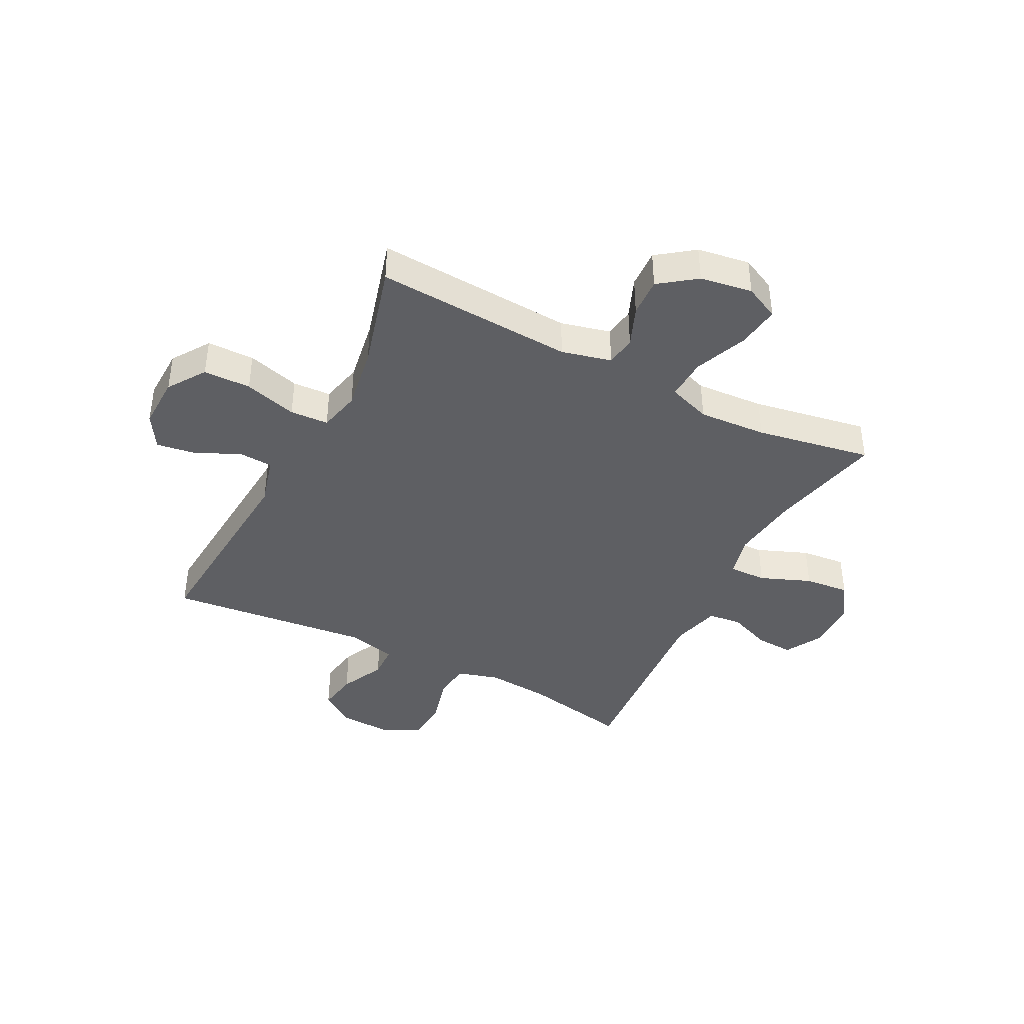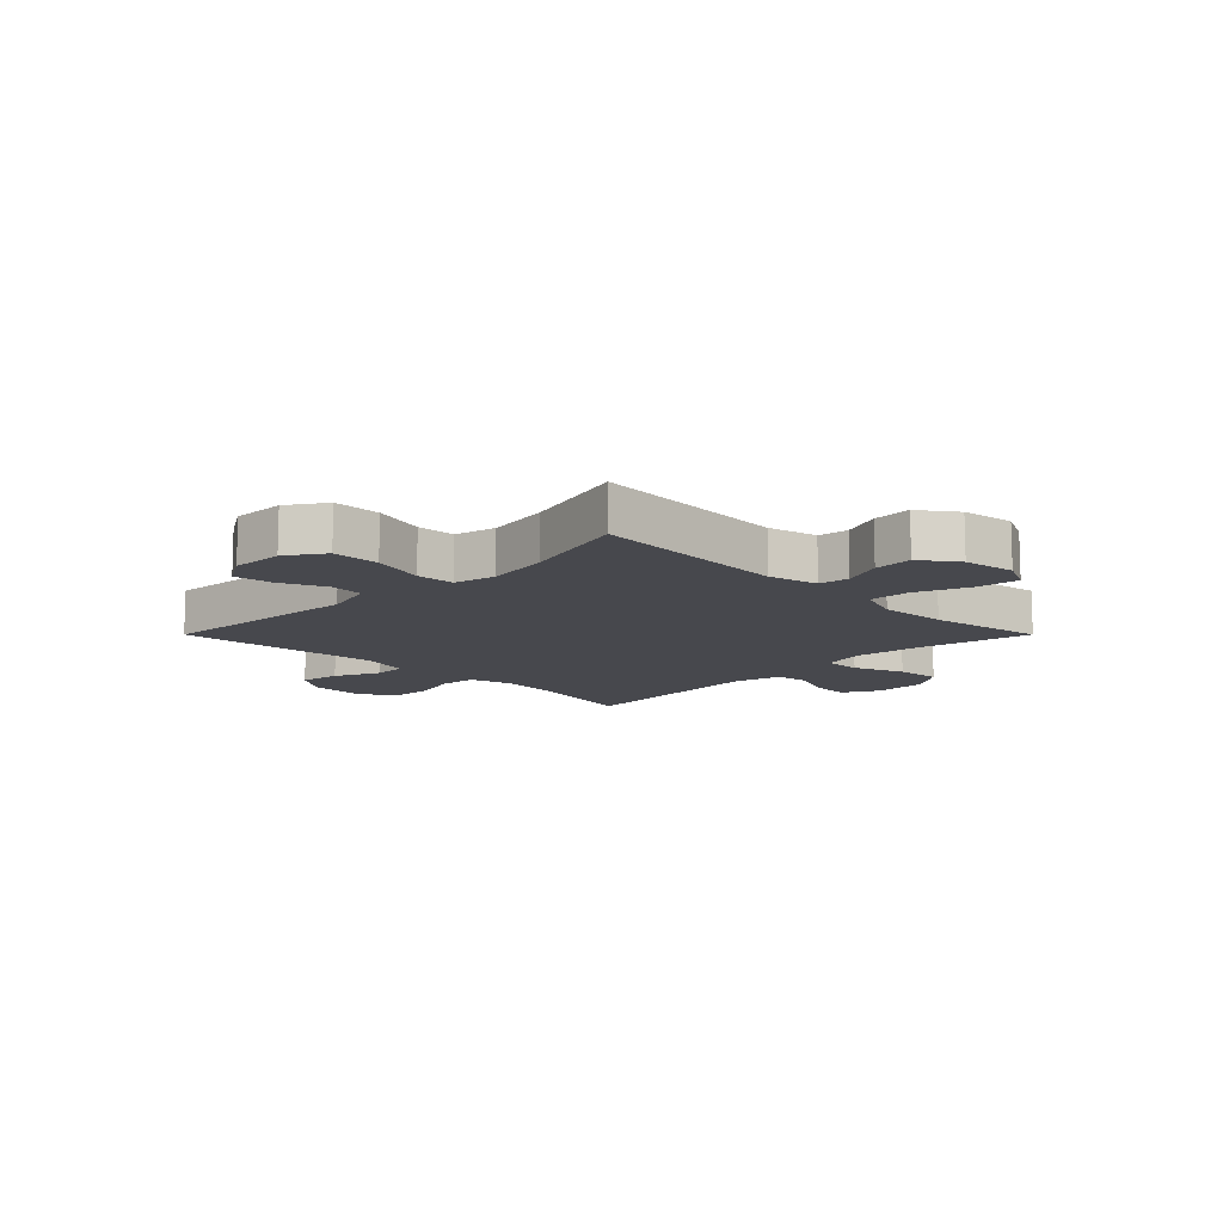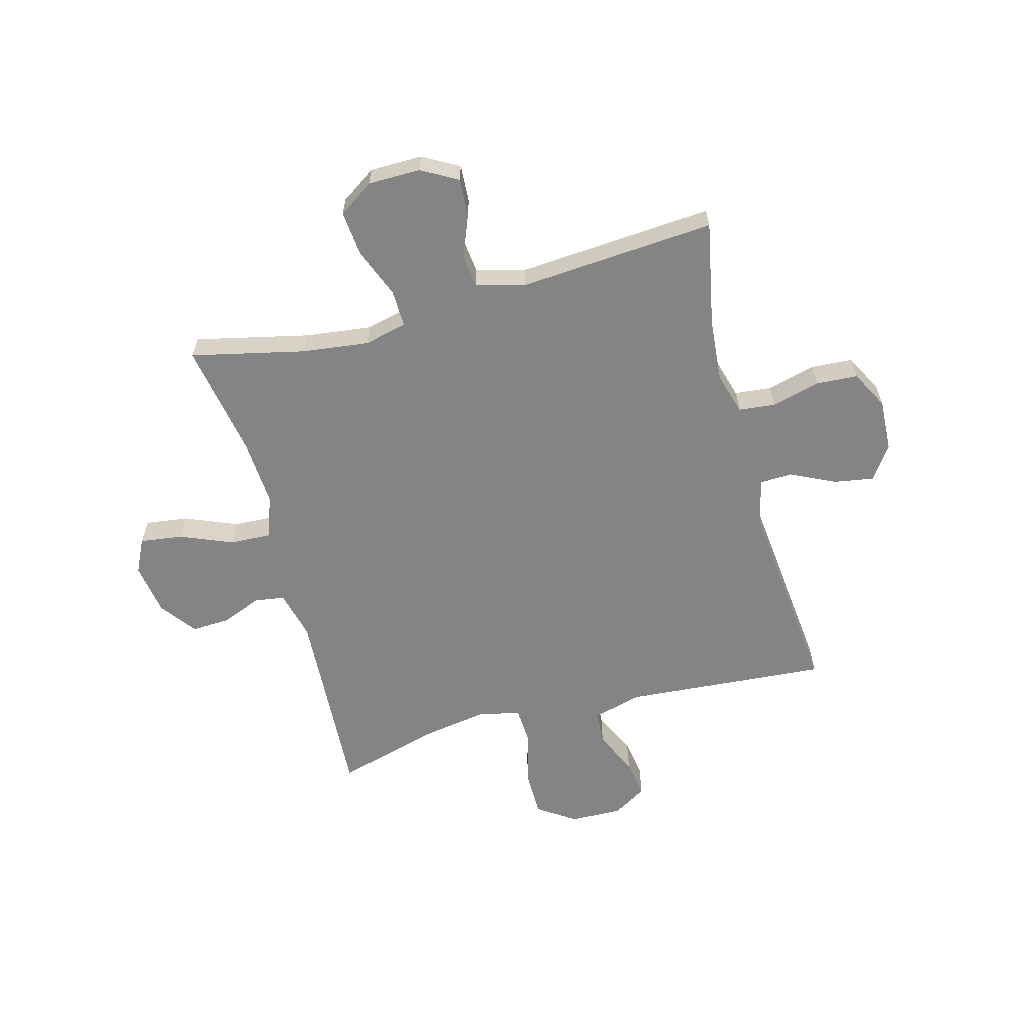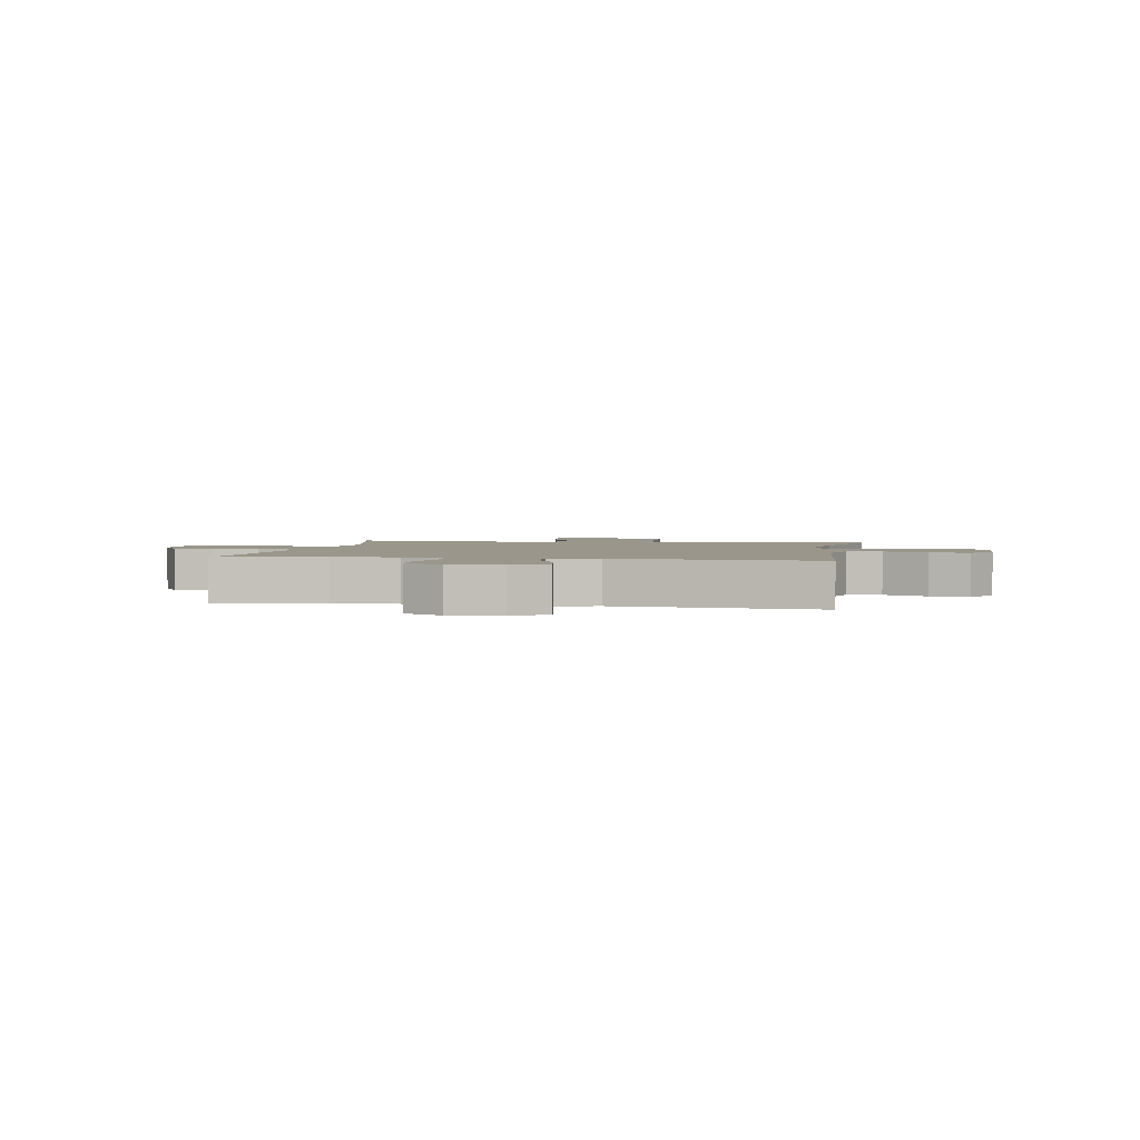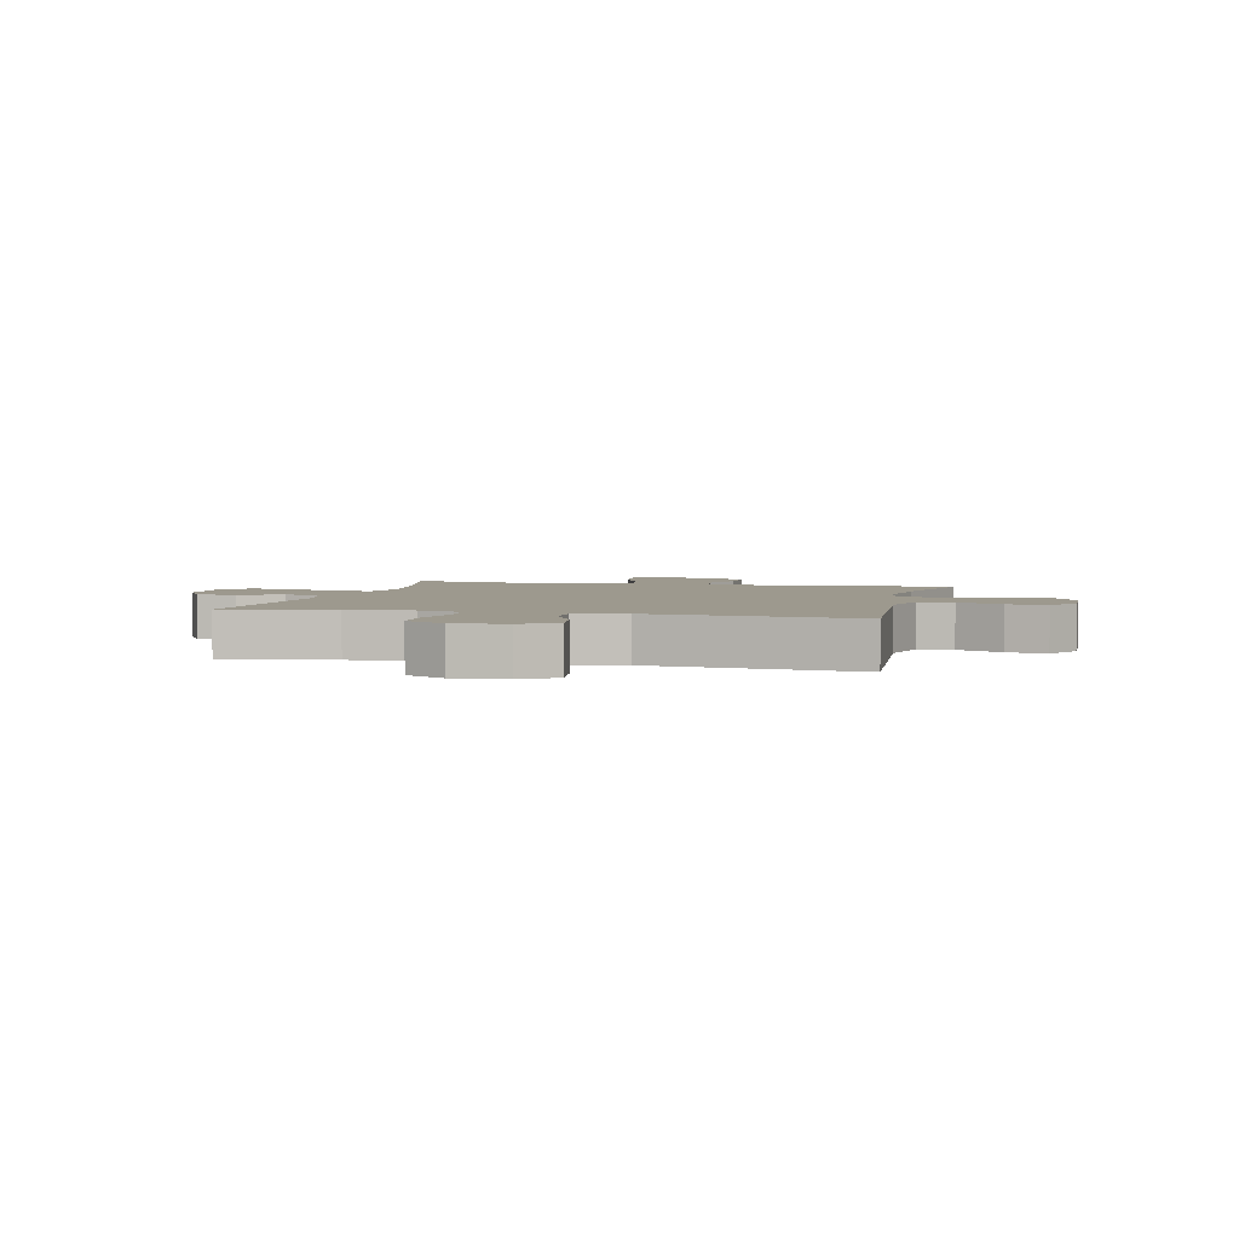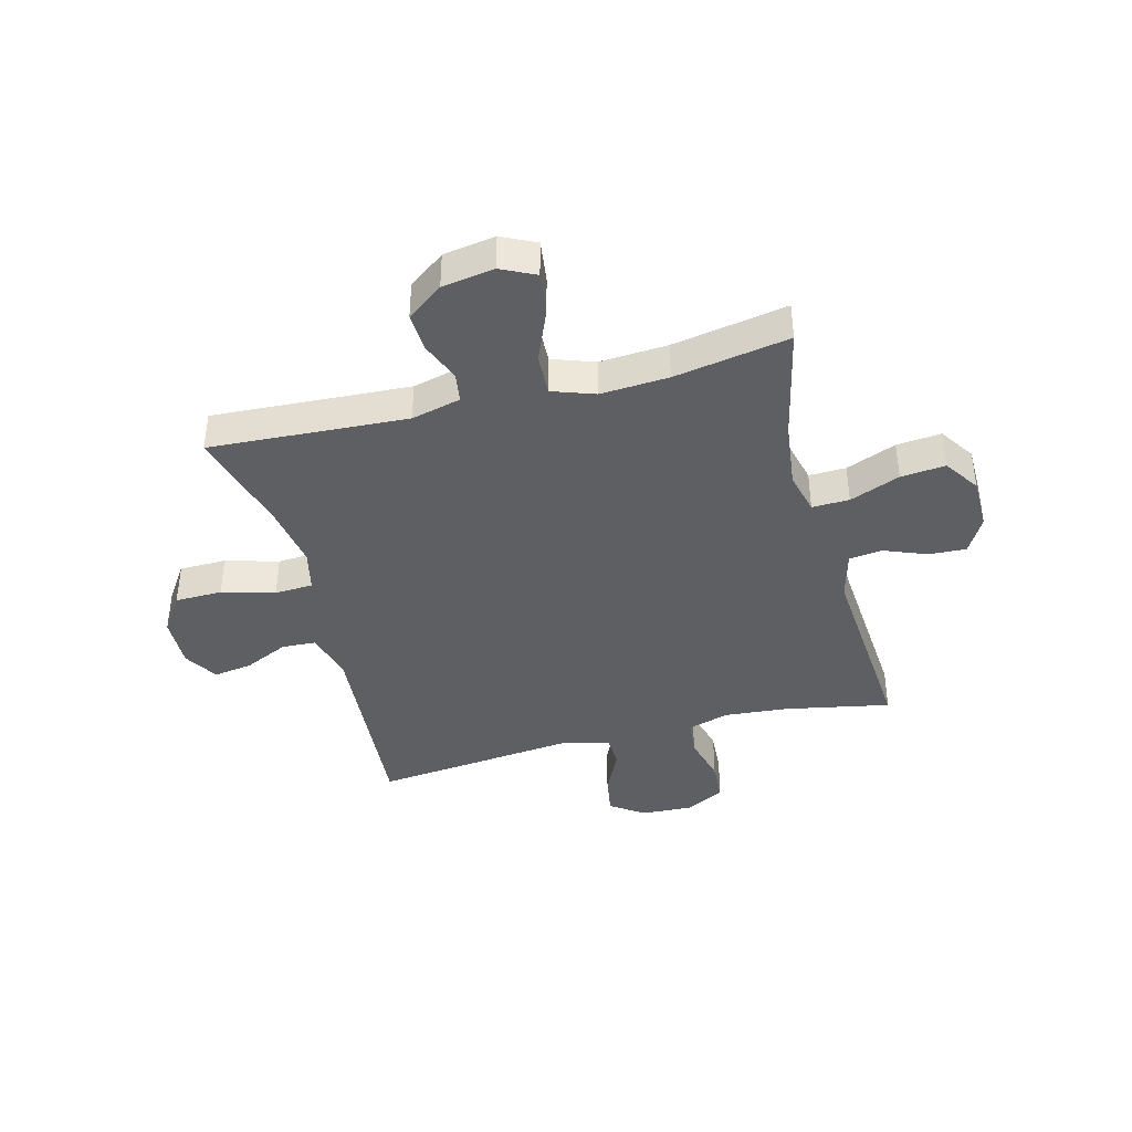
<metadata>
{"format":"obj","ext":"obj","renderer":"f3d","projection":"perspective","resolution":1024,"background":"white","views":[{"elev":-41.1,"azim":62.9,"up":"+Y"},{"elev":-11.9,"azim":45.0,"up":"+Y"},{"elev":-61.4,"azim":-164.9,"up":"+Y"},{"elev":2.3,"azim":-80.5,"up":"+Y"},{"elev":3.4,"azim":-76.5,"up":"+Y"},{"elev":-40.5,"azim":104.7,"up":"+Y"}]}
</metadata>
<code>
o path1666_path1666.001
v 0.3056 0.0375 0.4489
v 0.1899 0.0375 0.4303
v 0.1146 0.0375 0.4477
v 0.1109 0.0375 0.5172
v 0.1378 0.0375 0.6129
v 0.1368 0.0375 0.6984
v 0.06876 0.0375 0.7443
v -0.02599 0.0375 0.747
v -0.08746 0.0375 0.7096
v -0.07678 0.0375 0.6393
v -0.03968 0.0375 0.5594
v -0.04304 0.0375 0.4975
v -0.1328 0.0375 0.4734
v -0.5026 0.0375 0.5021
v -0.4642 0.0375 0.1351
v -0.4849 0.0375 0.04683
v -0.5449 0.0375 0.04509
v -0.6248 0.0375 0.08375
v -0.6975 0.0375 0.09579
v -0.7398 0.0375 0.03522
v -0.7444 0.0375 -0.05964
v -0.7076 0.0375 -0.1294
v -0.632 0.0375 -0.134
v -0.5443 0.0375 -0.1113
v -0.4775 0.0375 -0.1181
v -0.4554 0.0375 -0.194
v -0.4652 0.0375 -0.3088
v -0.5026 0.0375 -0.4999
v -0.1461 0.0375 -0.4737
v -0.05765 0.0375 -0.4973
v -0.05055 0.0375 -0.5571
v -0.08085 0.0375 -0.6341
v -0.08473 0.0375 -0.7023
v -0.01912 0.0375 -0.7396
v 0.07596 0.0375 -0.7386
v 0.1397 0.0375 -0.6962
v 0.132 0.0375 -0.6152
v 0.09569 0.0375 -0.5238
v 0.09405 0.0375 -0.4564
v 0.1711 0.0375 -0.4376
v 0.2932 0.0375 -0.4529
v 0.4991 0.0375 -0.4999
v 0.4625 0.0375 -0.2913
v 0.4549 0.0375 -0.168
v 0.4821 0.0375 -0.09086
v 0.5572 0.0375 -0.09437
v 0.6526 0.0375 -0.1337
v 0.7301 0.0375 -0.1441
v 0.7602 0.0375 -0.08213
v 0.7455 0.0375 0.01227
v 0.6969 0.0375 0.078
v 0.627 0.0375 0.0748
v 0.5545 0.0375 0.04552
v 0.5 0.0375 0.05379
v 0.478 0.0375 0.1433
v 0.4991 0.0375 0.5021
v 0.3056 -0.0375 0.4489
v 0.1899 -0.0375 0.4303
v 0.1146 -0.0375 0.4477
v 0.1109 -0.0375 0.5172
v 0.1378 -0.0375 0.6129
v 0.1368 -0.0375 0.6984
v 0.06876 -0.0375 0.7443
v -0.02599 -0.0375 0.747
v -0.08746 -0.0375 0.7096
v -0.07678 -0.0375 0.6393
v -0.03968 -0.0375 0.5594
v -0.04304 -0.0375 0.4975
v -0.1328 -0.0375 0.4734
v -0.5026 -0.0375 0.5021
v -0.4642 -0.0375 0.1351
v -0.4849 -0.0375 0.04683
v -0.5449 -0.0375 0.04509
v -0.6248 -0.0375 0.08375
v -0.6975 -0.0375 0.09579
v -0.7398 -0.0375 0.03522
v -0.7444 -0.0375 -0.05964
v -0.7076 -0.0375 -0.1294
v -0.632 -0.0375 -0.134
v -0.5443 -0.0375 -0.1113
v -0.4775 -0.0375 -0.1181
v -0.4554 -0.0375 -0.194
v -0.4652 -0.0375 -0.3088
v -0.5026 -0.0375 -0.4999
v -0.1461 -0.0375 -0.4737
v -0.05765 -0.0375 -0.4973
v -0.05055 -0.0375 -0.5571
v -0.08085 -0.0375 -0.6341
v -0.08473 -0.0375 -0.7023
v -0.01912 -0.0375 -0.7396
v 0.07596 -0.0375 -0.7386
v 0.1397 -0.0375 -0.6962
v 0.132 -0.0375 -0.6152
v 0.09569 -0.0375 -0.5238
v 0.09405 -0.0375 -0.4564
v 0.1711 -0.0375 -0.4376
v 0.2932 -0.0375 -0.4529
v 0.4991 -0.0375 -0.4999
v 0.4625 -0.0375 -0.2913
v 0.4549 -0.0375 -0.168
v 0.4821 -0.0375 -0.09086
v 0.5572 -0.0375 -0.09437
v 0.6526 -0.0375 -0.1337
v 0.7301 -0.0375 -0.1441
v 0.7602 -0.0375 -0.08213
v 0.7455 -0.0375 0.01227
v 0.6969 -0.0375 0.078
v 0.627 -0.0375 0.0748
v 0.5545 -0.0375 0.04552
v 0.5 -0.0375 0.05379
v 0.478 -0.0375 0.1433
v 0.4991 -0.0375 0.5021
v 0.7301 0.0375 -0.1441
v 0.7301 0.0375 -0.1441
v 0.7602 0.0375 -0.08213
v 0.7455 0.0375 0.01227
v 0.6969 0.0375 0.078
v 0.6526 0.0375 -0.1337
v 0.627 0.0375 0.0748
v 0.5572 0.0375 -0.09437
v 0.5545 0.0375 0.04552
v 0.4821 0.0375 -0.09086
v 0.4821 0.0375 -0.09086
v 0.5 0.0375 0.05379
v 0.5 0.0375 0.05379
v 0.478 0.0375 0.1433
v 0.4549 0.0375 -0.168
v 0.4991 0.0375 -0.4999
v 0.4991 0.0375 -0.4999
v 0.4625 0.0375 -0.2913
v 0.4991 0.0375 0.5021
v 0.4991 0.0375 0.5021
v 0.3056 0.0375 0.4489
v 0.2932 0.0375 -0.4529
v 0.1899 0.0375 0.4303
v 0.1711 0.0375 -0.4376
v 0.1146 0.0375 0.4477
v 0.1146 0.0375 0.4477
v 0.09405 0.0375 -0.4564
v 0.09405 0.0375 -0.4564
v 0.07596 0.0375 -0.7386
v 0.1397 0.0375 -0.6962
v 0.1397 0.0375 -0.6962
v 0.132 0.0375 -0.6152
v 0.1109 0.0375 0.5172
v 0.1378 0.0375 0.6129
v 0.1368 0.0375 0.6984
v 0.06876 0.0375 0.7443
v 0.09569 0.0375 -0.5238
v -0.01912 0.0375 -0.7396
v -0.02599 0.0375 0.747
v -0.08473 0.0375 -0.7023
v -0.08473 0.0375 -0.7023
v -0.08746 0.0375 0.7096
v -0.08746 0.0375 0.7096
v -0.03968 0.0375 0.5594
v -0.04304 0.0375 0.4975
v -0.04304 0.0375 0.4975
v -0.07678 0.0375 0.6393
v -0.1328 0.0375 0.4734
v -0.08085 0.0375 -0.6341
v -0.05055 0.0375 -0.5571
v -0.05765 0.0375 -0.4973
v -0.05765 0.0375 -0.4973
v -0.1461 0.0375 -0.4737
v -0.5026 0.0375 -0.4999
v -0.5026 0.0375 -0.4999
v -0.4554 0.0375 -0.194
v -0.4652 0.0375 -0.3088
v -0.4775 0.0375 -0.1181
v -0.4775 0.0375 -0.1181
v -0.4642 0.0375 0.1351
v -0.4849 0.0375 0.04683
v -0.4849 0.0375 0.04683
v -0.5026 0.0375 0.5021
v -0.5026 0.0375 0.5021
v -0.5443 0.0375 -0.1113
v -0.5449 0.0375 0.04509
v -0.632 0.0375 -0.134
v -0.6248 0.0375 0.08375
v -0.6975 0.0375 0.09579
v -0.6975 0.0375 0.09579
v -0.7076 0.0375 -0.1294
v -0.7398 0.0375 0.03522
v -0.7444 0.0375 -0.05964
v 0.7301 -0.0375 -0.1441
v 0.7301 -0.0375 -0.1441
v 0.7602 -0.0375 -0.08213
v 0.7455 -0.0375 0.01227
v 0.6969 -0.0375 0.078
v 0.6526 -0.0375 -0.1337
v 0.627 -0.0375 0.0748
v 0.5572 -0.0375 -0.09437
v 0.5545 -0.0375 0.04552
v 0.4821 -0.0375 -0.09086
v 0.4821 -0.0375 -0.09086
v 0.5 -0.0375 0.05379
v 0.5 -0.0375 0.05379
v 0.478 -0.0375 0.1433
v 0.4549 -0.0375 -0.168
v 0.4991 -0.0375 -0.4999
v 0.4991 -0.0375 -0.4999
v 0.4625 -0.0375 -0.2913
v 0.4991 -0.0375 0.5021
v 0.4991 -0.0375 0.5021
v 0.3056 -0.0375 0.4489
v 0.2932 -0.0375 -0.4529
v 0.1899 -0.0375 0.4303
v 0.1711 -0.0375 -0.4376
v 0.1146 -0.0375 0.4477
v 0.1146 -0.0375 0.4477
v 0.09405 -0.0375 -0.4564
v 0.09405 -0.0375 -0.4564
v 0.07596 -0.0375 -0.7386
v 0.1397 -0.0375 -0.6962
v 0.1397 -0.0375 -0.6962
v 0.132 -0.0375 -0.6152
v 0.1109 -0.0375 0.5172
v 0.1378 -0.0375 0.6129
v 0.1368 -0.0375 0.6984
v 0.06876 -0.0375 0.7443
v 0.09569 -0.0375 -0.5238
v -0.01912 -0.0375 -0.7396
v -0.02599 -0.0375 0.747
v -0.08473 -0.0375 -0.7023
v -0.08473 -0.0375 -0.7023
v -0.08746 -0.0375 0.7096
v -0.08746 -0.0375 0.7096
v -0.03968 -0.0375 0.5594
v -0.04304 -0.0375 0.4975
v -0.04304 -0.0375 0.4975
v -0.07678 -0.0375 0.6393
v -0.1328 -0.0375 0.4734
v -0.08085 -0.0375 -0.6341
v -0.05055 -0.0375 -0.5571
v -0.05765 -0.0375 -0.4973
v -0.05765 -0.0375 -0.4973
v -0.1461 -0.0375 -0.4737
v -0.5026 -0.0375 -0.4999
v -0.5026 -0.0375 -0.4999
v -0.4554 -0.0375 -0.194
v -0.4652 -0.0375 -0.3088
v -0.4775 -0.0375 -0.1181
v -0.4775 -0.0375 -0.1181
v -0.4642 -0.0375 0.1351
v -0.4849 -0.0375 0.04683
v -0.4849 -0.0375 0.04683
v -0.5026 -0.0375 0.5021
v -0.5026 -0.0375 0.5021
v -0.5443 -0.0375 -0.1113
v -0.5449 -0.0375 0.04509
v -0.632 -0.0375 -0.134
v -0.6248 -0.0375 0.08375
v -0.6975 -0.0375 0.09579
v -0.6975 -0.0375 0.09579
v -0.7076 -0.0375 -0.1294
v -0.7398 -0.0375 0.03522
v -0.7444 -0.0375 -0.05964
f 220 221 219
f 221 229 219
f 219 229 218
f 243 246 250
f 246 243 212
f 189 192 191
f 218 230 210
f 223 234 225
f 195 208 200
f 192 189 190
f 229 230 218
f 199 195 197
f 212 241 238
f 194 193 192
f 222 235 217
f 193 194 195
f 209 207 203
f 235 234 217
f 251 250 246
f 233 210 230
f 224 232 221
f 191 192 193
f 253 252 251
f 252 258 256
f 245 210 233
f 229 221 232
f 258 253 257
f 238 242 239
f 210 212 209
f 227 232 224
f 203 207 201
f 243 241 212
f 200 209 203
f 245 233 248
f 212 238 236
f 258 252 253
f 222 236 235
f 188 191 186
f 223 217 234
f 206 199 204
f 208 199 206
f 246 212 245
f 254 257 253
f 238 241 242
f 212 236 222
f 197 195 194
f 210 245 212
f 199 208 195
f 217 223 214
f 250 251 252
f 189 191 188
f 217 214 215
f 210 200 208
f 210 209 200
f 114 49 105 187
f 49 50 106 105
f 50 51 107 106
f 47 48 104 103
f 51 52 108 107
f 46 47 103 102
f 52 53 109 108
f 123 46 102 196
f 53 125 198 109
f 54 55 111 110
f 44 45 101 100
f 129 43 99 202
f 55 132 205 111
f 43 44 100 99
f 56 1 57 112
f 41 42 98 97
f 1 2 58 57
f 40 41 97 96
f 2 138 211 58
f 140 40 96 213
f 35 143 216 91
f 36 37 93 92
f 4 5 61 60
f 5 6 62 61
f 6 7 63 62
f 37 38 94 93
f 3 4 60 59
f 38 39 95 94
f 34 35 91 90
f 7 8 64 63
f 153 34 90 226
f 8 155 228 64
f 11 158 231 67
f 10 11 67 66
f 9 10 66 65
f 12 13 69 68
f 32 33 89 88
f 31 32 88 87
f 164 31 87 237
f 29 30 86 85
f 167 29 85 240
f 26 27 83 82
f 171 26 82 244
f 15 174 247 71
f 176 15 71 249
f 13 14 70 69
f 24 25 81 80
f 16 17 73 72
f 27 28 84 83
f 23 24 80 79
f 17 18 74 73
f 18 182 255 74
f 22 23 79 78
f 19 20 76 75
f 21 22 78 77
f 20 21 77 76
f 147 146 148
f 148 146 156
f 146 145 156
f 170 177 173
f 173 139 170
f 116 118 119
f 145 137 157
f 150 152 161
f 122 127 135
f 119 117 116
f 156 145 157
f 126 124 122
f 139 165 168
f 121 119 120
f 149 144 162
f 120 122 121
f 136 130 134
f 162 144 161
f 178 173 177
f 160 157 137
f 151 148 159
f 118 120 119
f 180 178 179
f 179 183 185
f 172 160 137
f 156 159 148
f 185 184 180
f 165 166 169
f 137 136 139
f 154 151 159
f 130 128 134
f 170 139 168
f 127 130 136
f 172 175 160
f 139 163 165
f 185 180 179
f 149 162 163
f 115 113 118
f 150 161 144
f 133 131 126
f 135 133 126
f 173 172 139
f 181 180 184
f 165 169 168
f 139 149 163
f 124 121 122
f 137 139 172
f 126 122 135
f 144 141 150
f 177 179 178
f 116 115 118
f 144 142 141
f 137 135 127
f 137 127 136

</code>
